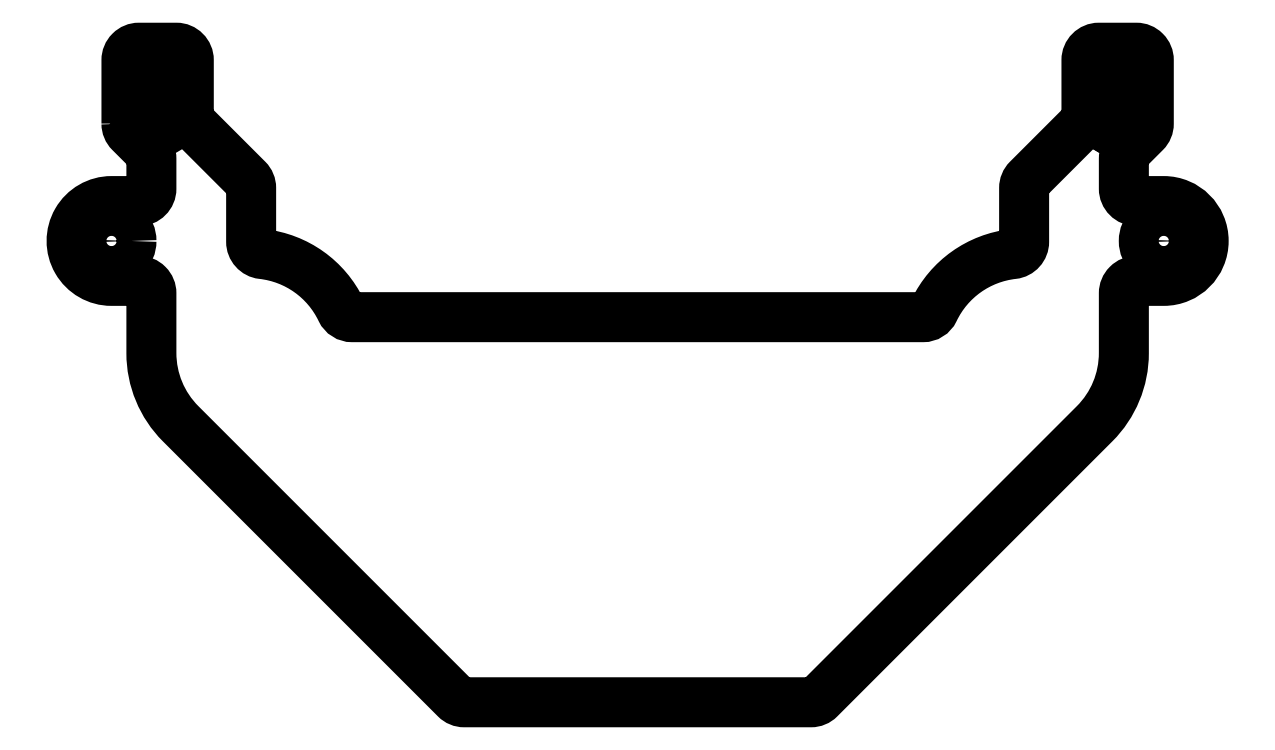
<metadata>
{"format":"dxf","ext":"dxf","renderer":"ezdxf+matplotlib","layout":"modelspace","background":"white","min_lineweight":24,"dpi":150}
</metadata>
<code>
0
SECTION
2
ENTITIES
0
LWPOLYLINE
8
0
90
52
70
1
43
0
10
-41
20
26.41
42
0.1989
10
-40.71
20
25.71
10
-39.29
20
24.29
42
-0.1989
10
-39
20
23.59
10
-39
20
21.2
42
-0.4142
10
-40
20
20.2
10
-42.2
20
20.2
42
1
10
-42.2
20
13.8
10
-40
20
13.8
42
-0.4142
10
-39
20
12.8
10
-39
20
8
42
0.1989
10
-36.66
20
2.343
10
-14.61
20
-19.71
42
0.1989
10
-13.9
20
-20
10
13.9
20
-20
42
0.1989
10
14.61
20
-19.71
10
36.66
20
2.343
42
0.1989
10
39
20
8
10
39
20
12.8
42
-0.4142
10
40
20
13.8
10
42.2
20
13.8
42
1
10
42.2
20
20.2
10
40
20
20.2
42
-0.4142
10
39
20
21.2
10
39
20
23.59
42
-0.1989
10
39.29
20
24.29
10
40.71
20
25.71
42
0.1989
10
41
20
26.41
10
41
20
31.5
42
0.4142
10
40
20
32.5
10
37
20
32.5
42
0.4142
10
36
20
31.5
10
36
20
27.07
42
-0.1989
10
35.71
20
26.36
10
31.29
20
21.95
42
0.1989
10
31
20
21.24
10
31
20
16.94
42
-0.382
10
30.11
20
15.95
42
0.2587
10
23.79
20
11.46
42
-0.2886
10
22.88
20
10.89
10
-22.88
20
10.89
42
-0.2886
10
-23.79
20
11.46
42
0.2587
10
-30.11
20
15.95
42
-0.382
10
-31
20
16.94
10
-31
20
21.24
42
0.1989
10
-31.29
20
21.95
10
-35.71
20
26.36
42
-0.1989
10
-36
20
27.07
10
-36
20
31.5
42
0.4142
10
-37
20
32.5
10
-40
20
32.5
42
0.4142
10
-41
20
31.5
0
LINE
8
0
10
-37
20
31.5
30
0
11
-40
21
26.41
31
0
0
LINE
8
0
10
-40
20
31.5
30
0
11
-37
21
26.41
31
0
0
LINE
8
0
10
37
20
31.5
30
0
11
40
21
26.41
31
0
0
LINE
8
0
10
40
20
31.5
30
0
11
37
21
26.41
31
0
0
LINE
8
0
10
37
20
26.41
30
0
11
37.07
21
26.54
31
0
0
CIRCLE
8
0
10
-42.2
20
17
30
0
40
1.6
210
0
220
0
230
1
0
CIRCLE
8
0
10
42.2
20
17
30
0
40
1.6
210
0
220
0
230
1
0
ENDSEC
0
EOF

</code>
